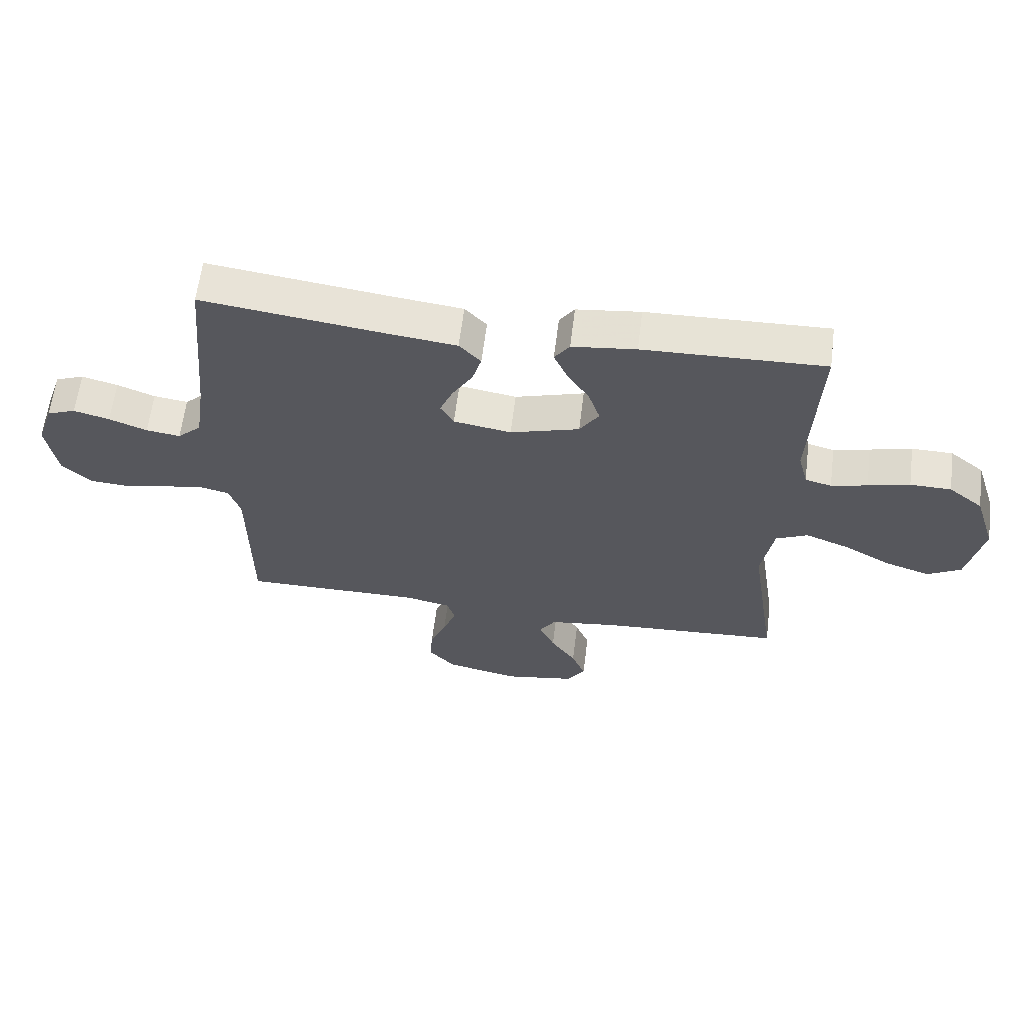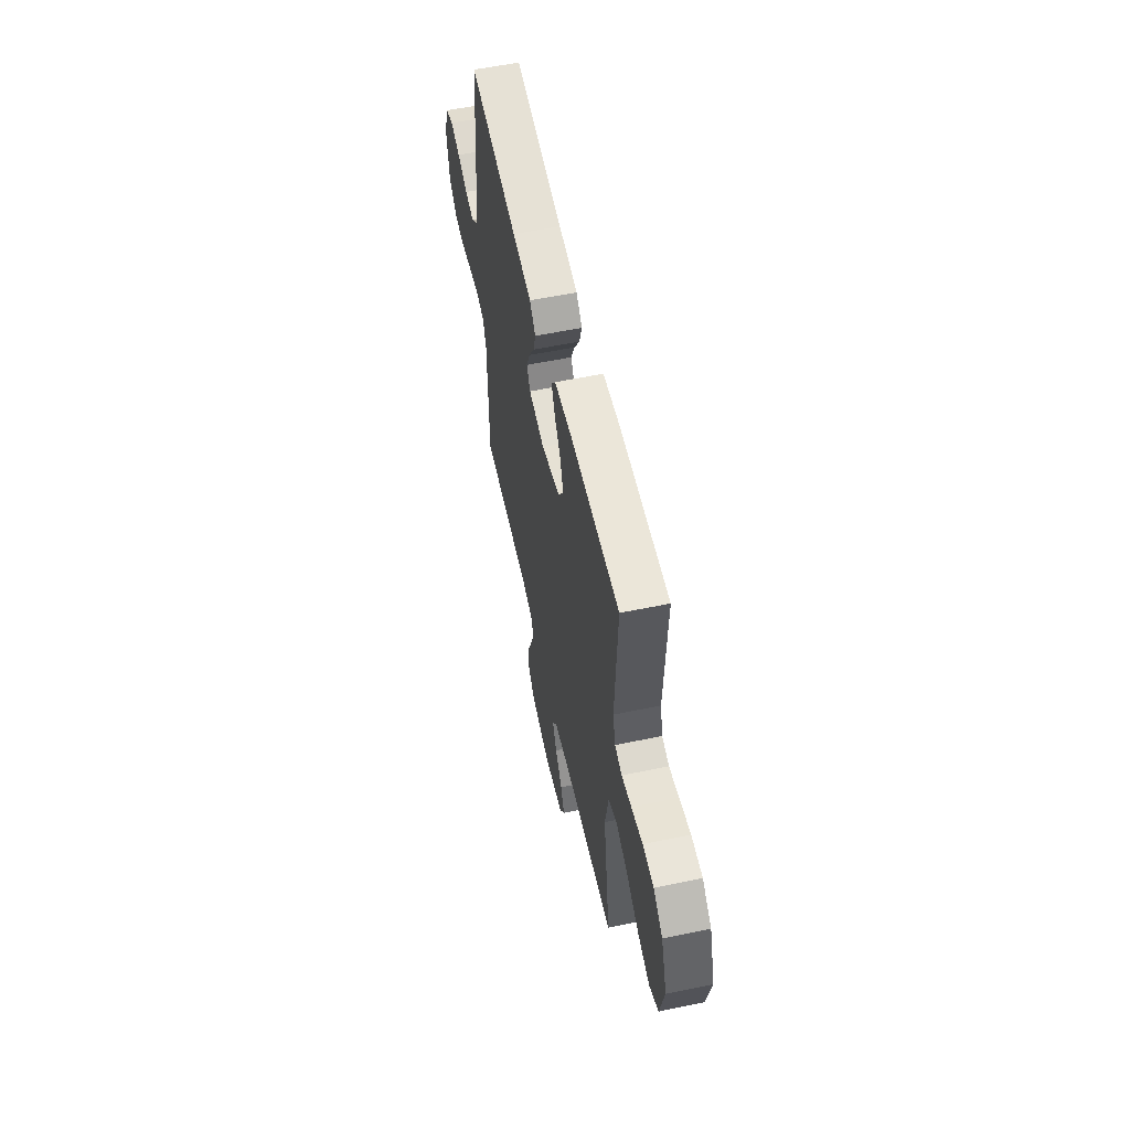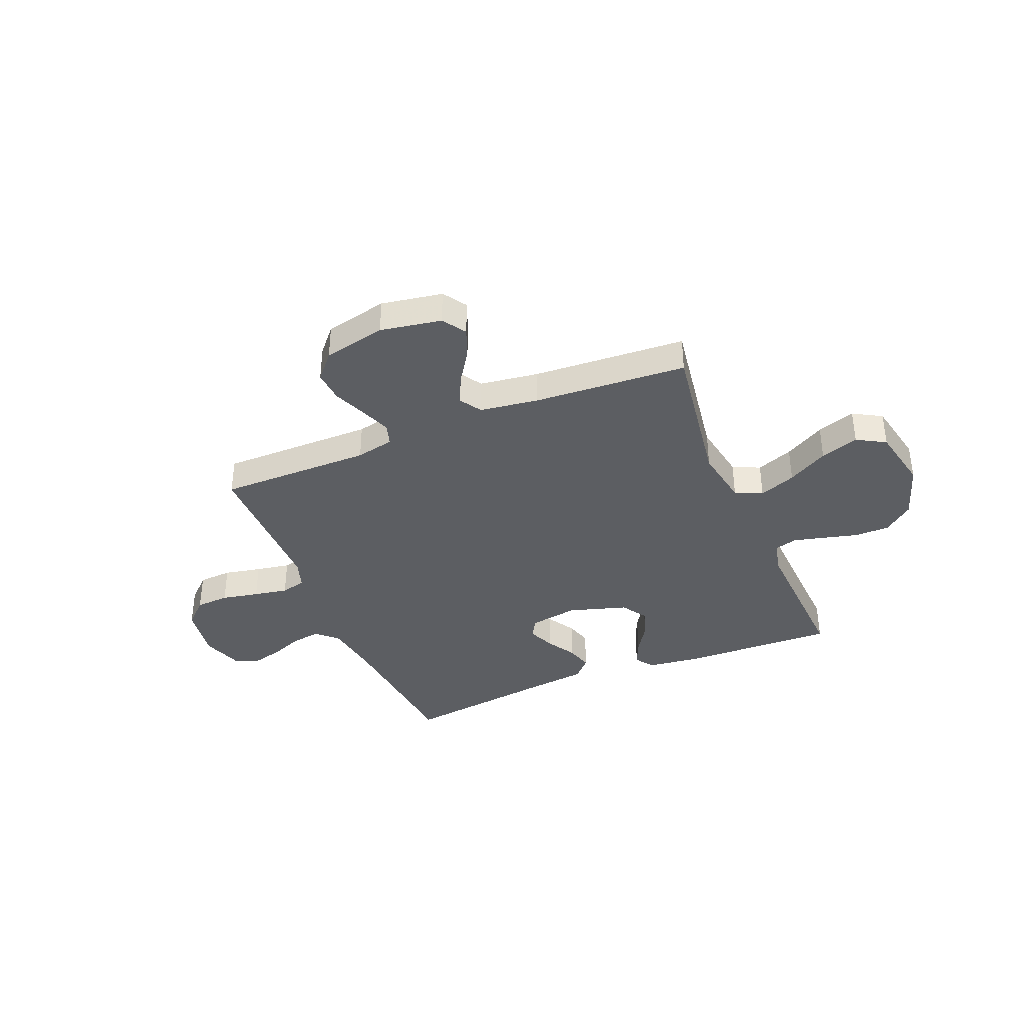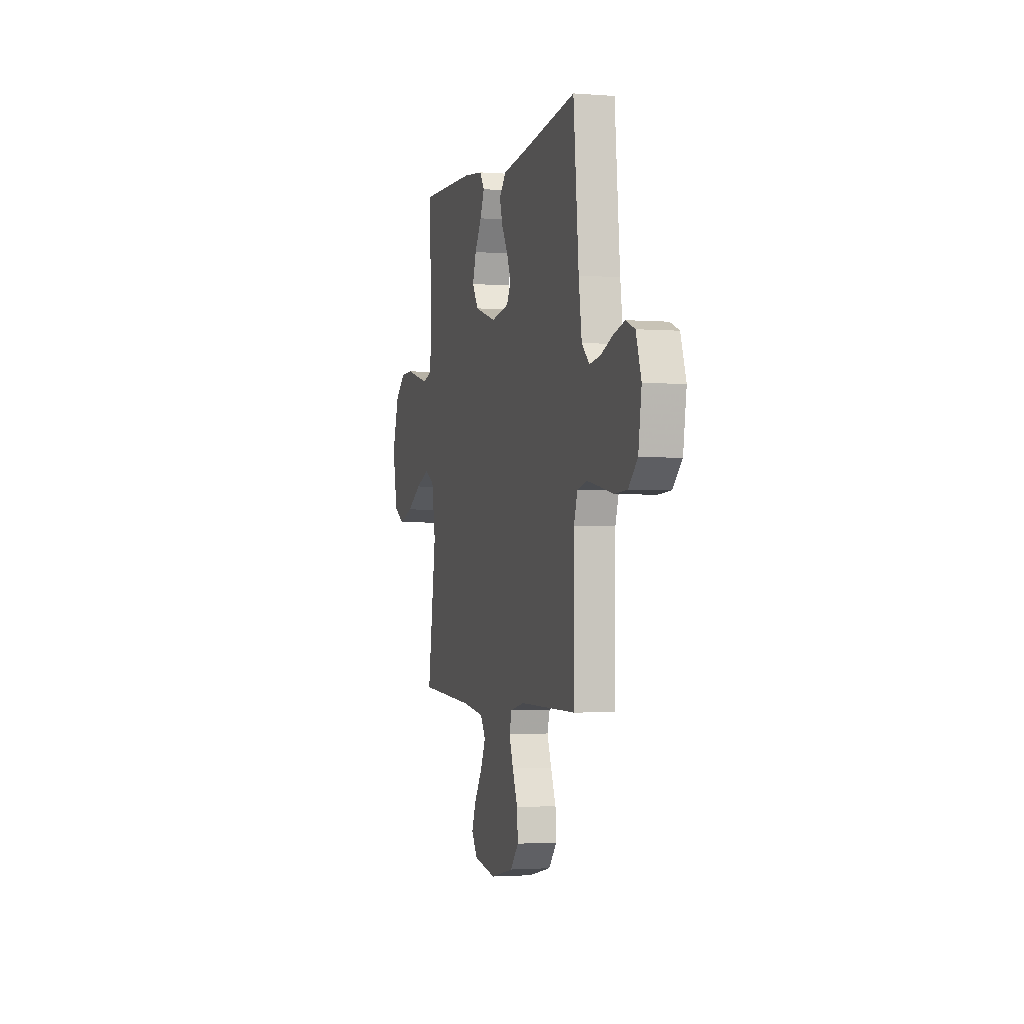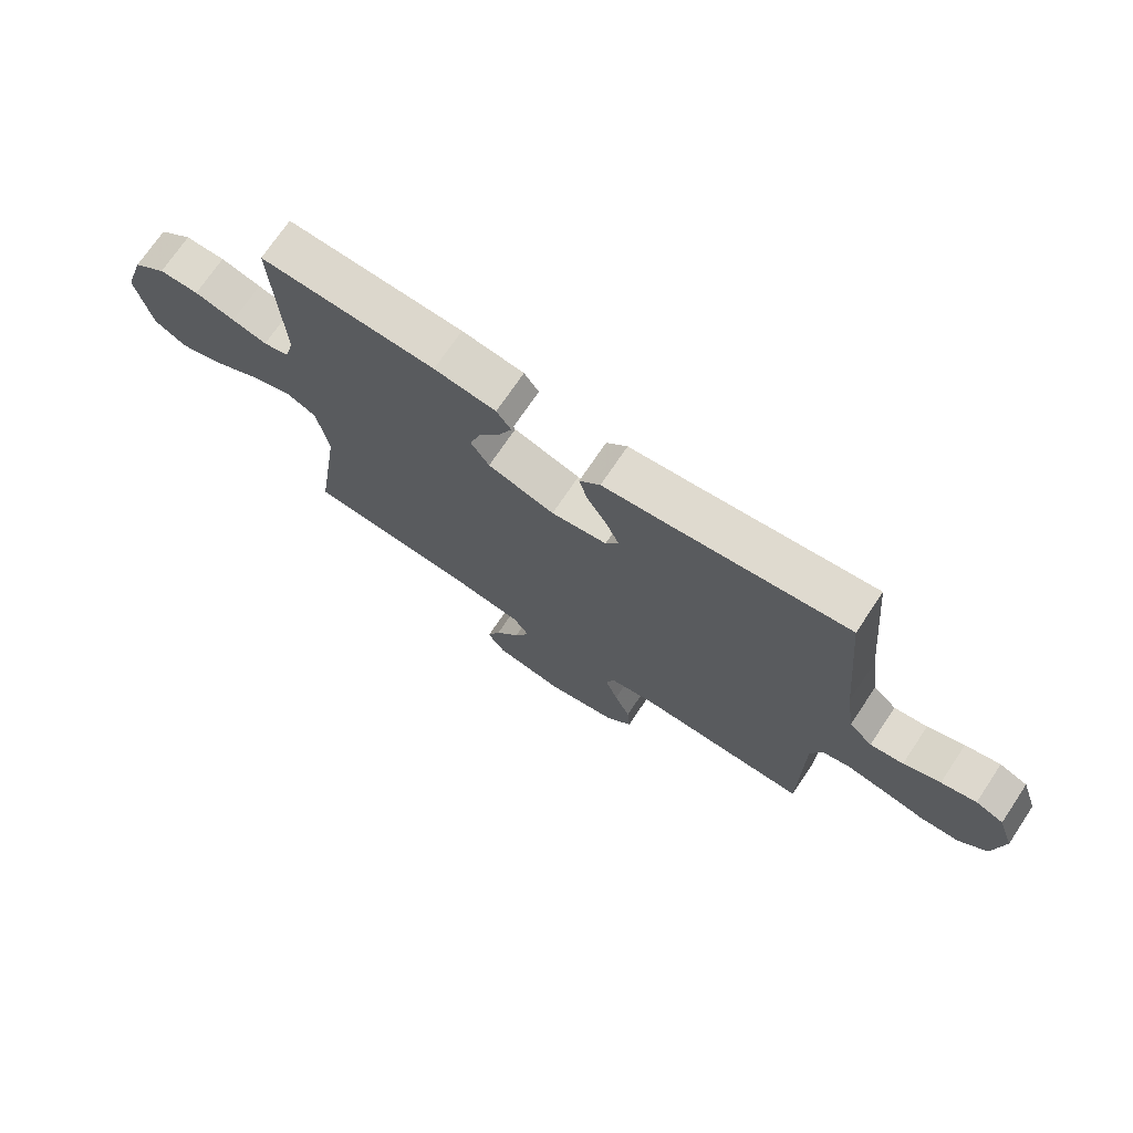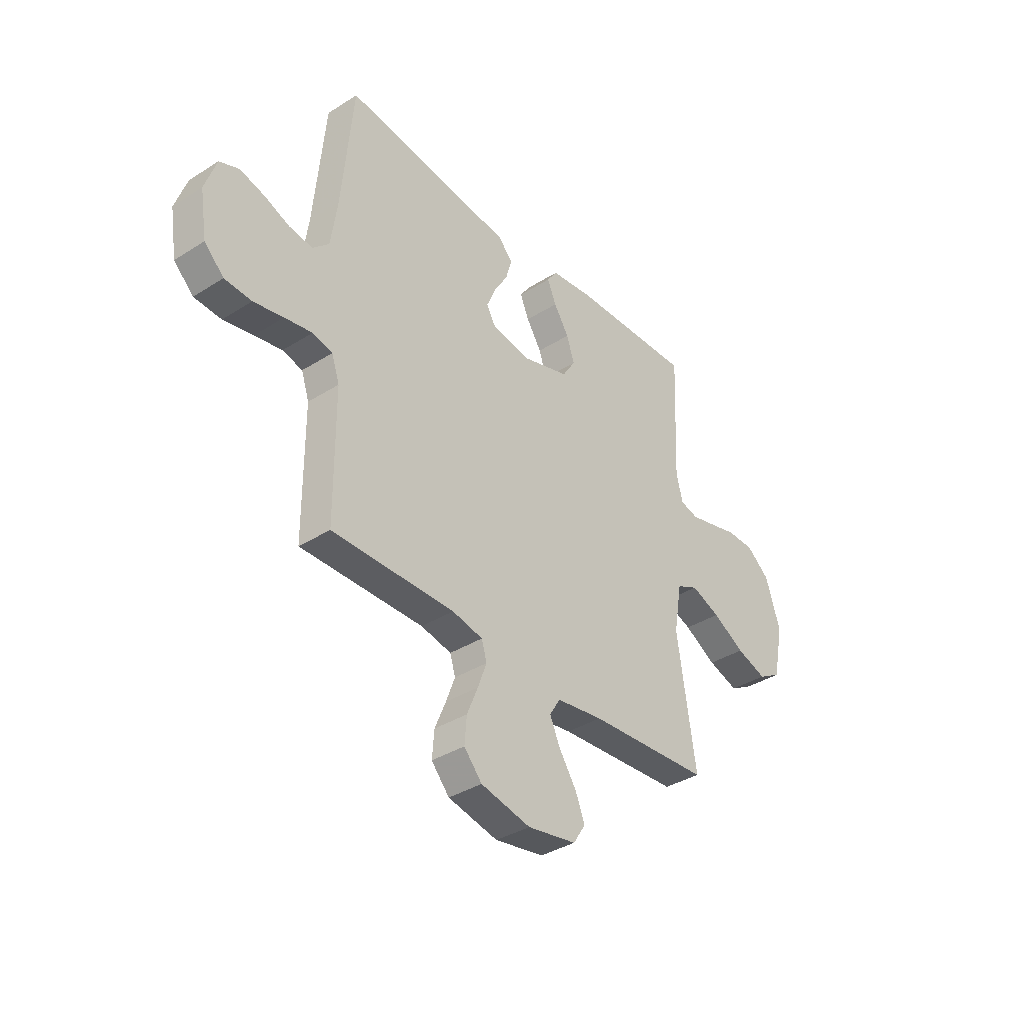
<metadata>
{"format":"obj","ext":"obj","renderer":"f3d","projection":"perspective","resolution":1024,"background":"white","views":[{"elev":62.0,"azim":-172.9,"up":"+Z"},{"elev":57.4,"azim":-102.2,"up":"+Z"},{"elev":-37.6,"azim":-157.5,"up":"+Y"},{"elev":-2.0,"azim":74.5,"up":"+Z"},{"elev":72.2,"azim":33.9,"up":"+Z"},{"elev":-36.7,"azim":129.4,"up":"+Z"}]}
</metadata>
<code>
v 0.5 0.07 0.5
v 0.528 0.07 0.2
v 0.544 0.07 0.09
v 0.584 0.07 0.052
v 0.641 0.07 0.06
v 0.704 0.07 0.085
v 0.764 0.07 0.101
v 0.812 0.07 0.082
v 0.84 0.07 0
v 0.823 0.07 -0.108
v 0.775 0.07 -0.154
v 0.709 0.07 -0.158
v 0.636 0.07 -0.143
v 0.569 0.07 -0.131
v 0.52 0.07 -0.143
v 0.501 0.07 -0.2
v 0.5 0.07 -0.5
v 0.2 0.07 -0.499
v 0.125 0.07 -0.515
v 0.112 0.07 -0.558
v 0.134 0.07 -0.617
v 0.161 0.07 -0.682
v 0.166 0.07 -0.745
v 0.122 0.07 -0.795
v 0 0.07 -0.822
v -0.12 0.07 -0.801
v -0.15 0.07 -0.755
v -0.127 0.07 -0.697
v -0.085 0.07 -0.634
v -0.059 0.07 -0.577
v -0.086 0.07 -0.535
v -0.2 0.07 -0.519
v -0.5 0.07 -0.5
v -0.455 0.07 -0.2
v -0.475 0.07 -0.085
v -0.528 0.07 -0.06
v -0.6 0.07 -0.088
v -0.679 0.07 -0.133
v -0.754 0.07 -0.158
v -0.81 0.07 -0.126
v -0.836 0.07 0
v -0.8 0.07 0.112
v -0.743 0.07 0.158
v -0.675 0.07 0.159
v -0.606 0.07 0.141
v -0.546 0.07 0.126
v -0.502 0.07 0.138
v -0.486 0.07 0.2
v -0.5 0.07 0.5
v -0.2 0.07 0.491
v -0.094 0.07 0.478
v -0.069 0.07 0.442
v -0.091 0.07 0.391
v -0.128 0.07 0.333
v -0.147 0.07 0.275
v -0.115 0.07 0.225
v 0 0.07 0.19
v 0.096 0.07 0.206
v 0.118 0.07 0.245
v 0.096 0.07 0.298
v 0.062 0.07 0.355
v 0.047 0.07 0.407
v 0.083 0.07 0.446
v 0.2 0.07 0.46
v 0.5 0 0.5
v 0.528 0 0.2
v 0.544 0 0.09
v 0.584 0 0.052
v 0.641 0 0.06
v 0.704 0 0.085
v 0.764 0 0.101
v 0.812 0 0.082
v 0.84 0 0
v 0.823 0 -0.108
v 0.775 0 -0.154
v 0.709 0 -0.158
v 0.636 0 -0.143
v 0.569 0 -0.131
v 0.52 0 -0.143
v 0.501 0 -0.2
v 0.5 0 -0.5
v 0.2 0 -0.499
v 0.125 0 -0.515
v 0.112 0 -0.558
v 0.134 0 -0.617
v 0.161 0 -0.682
v 0.166 0 -0.745
v 0.122 0 -0.795
v 0 0 -0.822
v -0.12 0 -0.801
v -0.15 0 -0.755
v -0.127 0 -0.697
v -0.085 0 -0.634
v -0.059 0 -0.577
v -0.086 0 -0.535
v -0.2 0 -0.519
v -0.5 0 -0.5
v -0.455 0 -0.2
v -0.475 0 -0.085
v -0.528 0 -0.06
v -0.6 0 -0.088
v -0.679 0 -0.133
v -0.754 0 -0.158
v -0.81 0 -0.126
v -0.836 0 0
v -0.8 0 0.112
v -0.743 0 0.158
v -0.675 0 0.159
v -0.606 0 0.141
v -0.546 0 0.126
v -0.502 0 0.138
v -0.486 0 0.2
v -0.5 0 0.5
v -0.2 0 0.491
v -0.094 0 0.478
v -0.069 0 0.442
v -0.091 0 0.391
v -0.128 0 0.333
v -0.147 0 0.275
v -0.115 0 0.225
v 0 0 0.19
v 0.096 0 0.206
v 0.118 0 0.245
v 0.096 0 0.298
v 0.062 0 0.355
v 0.047 0 0.407
v 0.083 0 0.446
v 0.2 0 0.46
f 62 63 64
f 61 62 64
f 60 61 64
f 64 1 2
f 60 64 2
f 59 60 2
f 58 59 2 3
f 57 58 3 4
f 52 53 54
f 51 52 54
f 50 51 54
f 49 50 54
f 48 49 54
f 47 48 54 55
f 43 44 45
f 42 43 45
f 41 42 45
f 40 41 45
f 39 40 45
f 38 39 45
f 37 38 45
f 36 37 45 46
f 35 36 46 47
f 32 33 34
f 47 55 56
f 35 47 56
f 34 35 56
f 32 34 56
f 31 32 56
f 27 28 29
f 26 27 29
f 25 26 29
f 24 25 29
f 23 24 29
f 22 23 29
f 21 22 29
f 20 21 29 30
f 16 17 18
f 15 16 18 19
f 11 12 13
f 10 11 13
f 9 10 13
f 8 9 13
f 7 8 13
f 6 7 13
f 5 6 13
f 4 5 13 14
f 57 4 14 15
f 31 56 57
f 30 31 57
f 20 30 57
f 19 20 57
f 15 19 57
f 128 127 126
f 128 126 125
f 128 125 124
f 66 65 128
f 66 128 124
f 66 124 123
f 67 66 123 122
f 68 67 122 121
f 118 117 116
f 118 116 115
f 118 115 114
f 118 114 113
f 118 113 112
f 119 118 112 111
f 109 108 107
f 109 107 106
f 109 106 105
f 109 105 104
f 109 104 103
f 109 103 102
f 109 102 101
f 110 109 101 100
f 111 110 100 99
f 98 97 96
f 120 119 111
f 120 111 99
f 120 99 98
f 120 98 96
f 120 96 95
f 93 92 91
f 93 91 90
f 93 90 89
f 93 89 88
f 93 88 87
f 93 87 86
f 93 86 85
f 94 93 85 84
f 82 81 80
f 83 82 80 79
f 77 76 75
f 77 75 74
f 77 74 73
f 77 73 72
f 77 72 71
f 77 71 70
f 77 70 69
f 78 77 69 68
f 79 78 68 121
f 121 120 95
f 121 95 94
f 121 94 84
f 121 84 83
f 121 83 79
f 1 65 66 2
f 2 66 67 3
f 3 67 68 4
f 4 68 69 5
f 5 69 70 6
f 6 70 71 7
f 7 71 72 8
f 8 72 73 9
f 9 73 74 10
f 10 74 75 11
f 11 75 76 12
f 12 76 77 13
f 13 77 78 14
f 14 78 79 15
f 15 79 80 16
f 16 80 81 17
f 17 81 82 18
f 18 82 83 19
f 19 83 84 20
f 20 84 85 21
f 21 85 86 22
f 22 86 87 23
f 23 87 88 24
f 24 88 89 25
f 25 89 90 26
f 26 90 91 27
f 27 91 92 28
f 28 92 93 29
f 29 93 94 30
f 30 94 95 31
f 31 95 96 32
f 32 96 97 33
f 33 97 98 34
f 34 98 99 35
f 35 99 100 36
f 36 100 101 37
f 37 101 102 38
f 38 102 103 39
f 39 103 104 40
f 40 104 105 41
f 41 105 106 42
f 42 106 107 43
f 43 107 108 44
f 44 108 109 45
f 45 109 110 46
f 46 110 111 47
f 47 111 112 48
f 48 112 113 49
f 49 113 114 50
f 50 114 115 51
f 51 115 116 52
f 52 116 117 53
f 53 117 118 54
f 54 118 119 55
f 55 119 120 56
f 56 120 121 57
f 57 121 122 58
f 58 122 123 59
f 59 123 124 60
f 60 124 125 61
f 61 125 126 62
f 62 126 127 63
f 63 127 128 64
f 64 128 65 1

</code>
